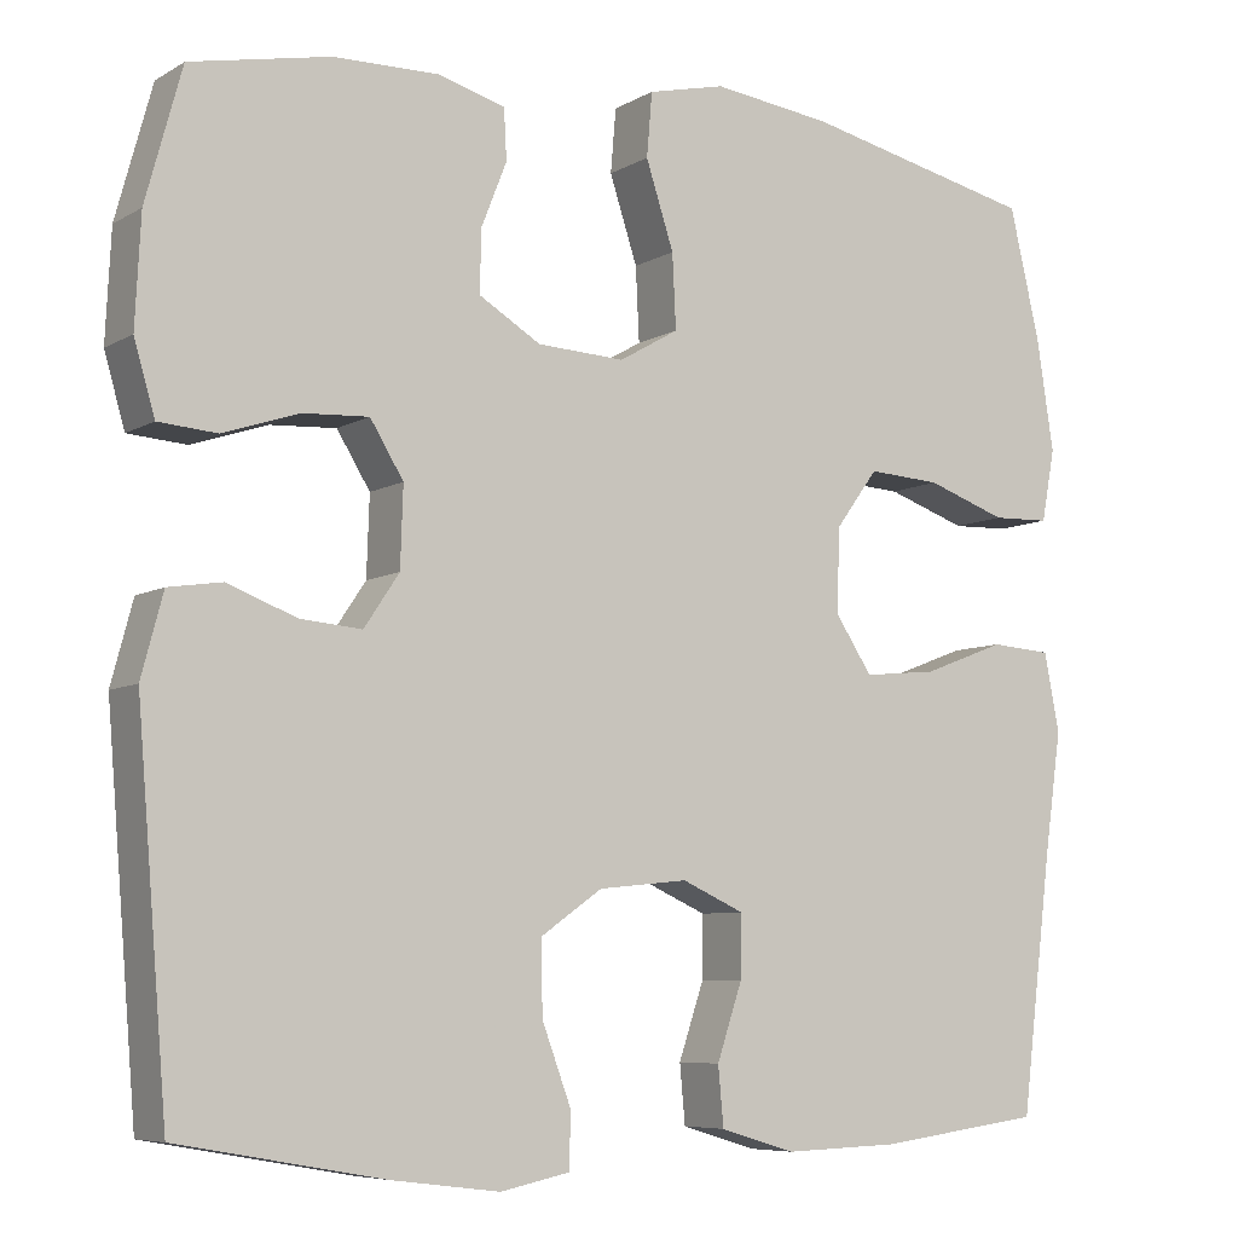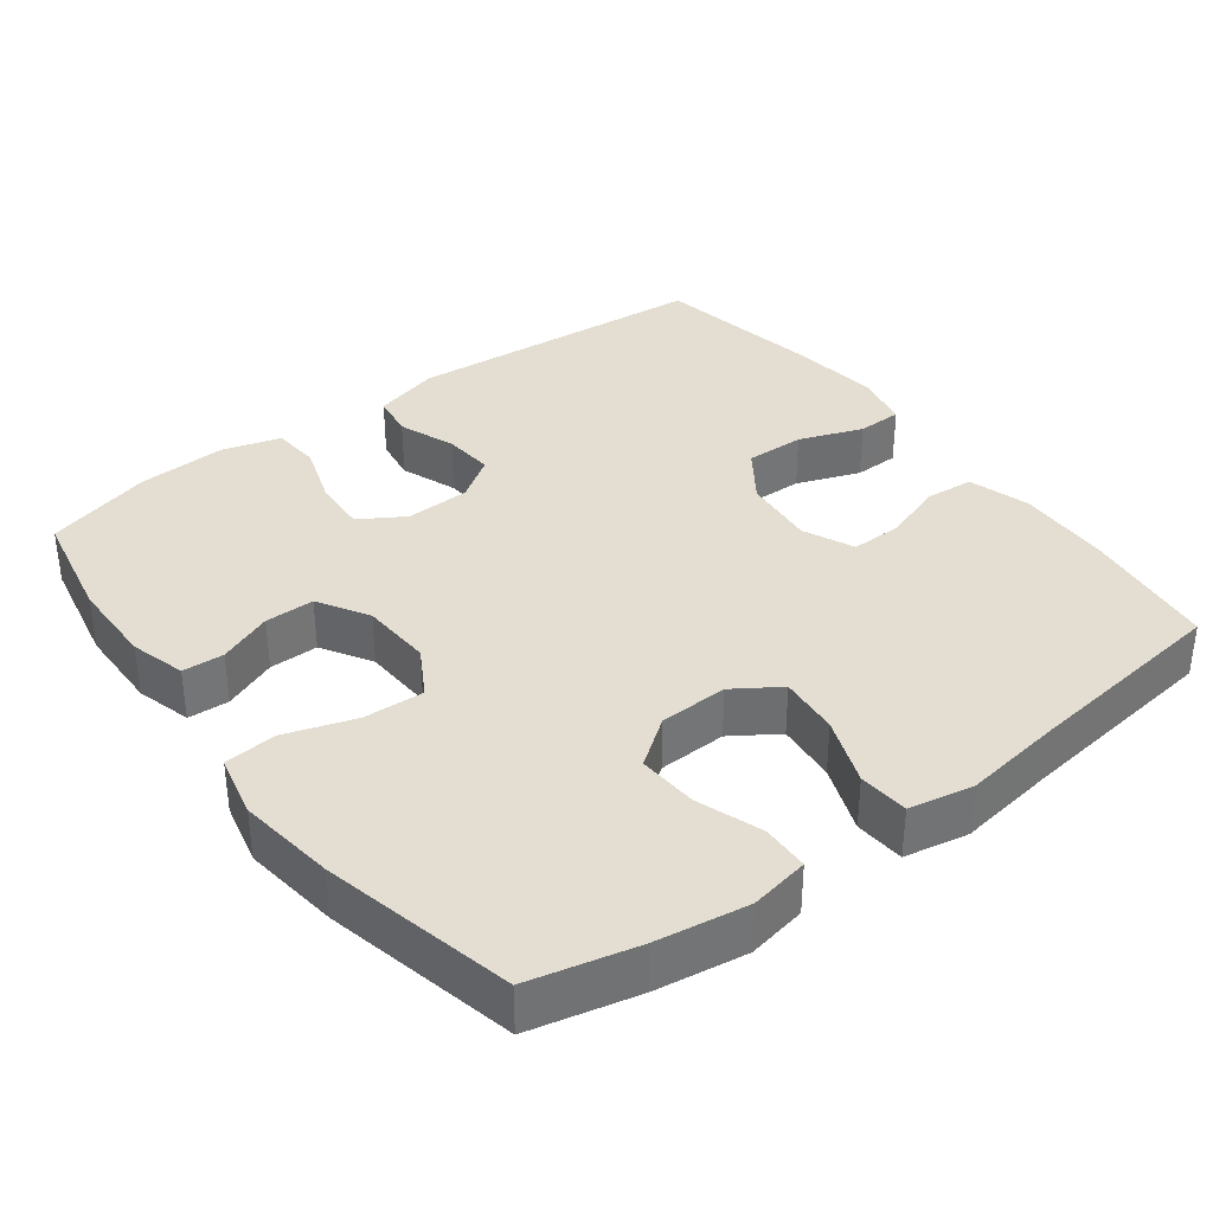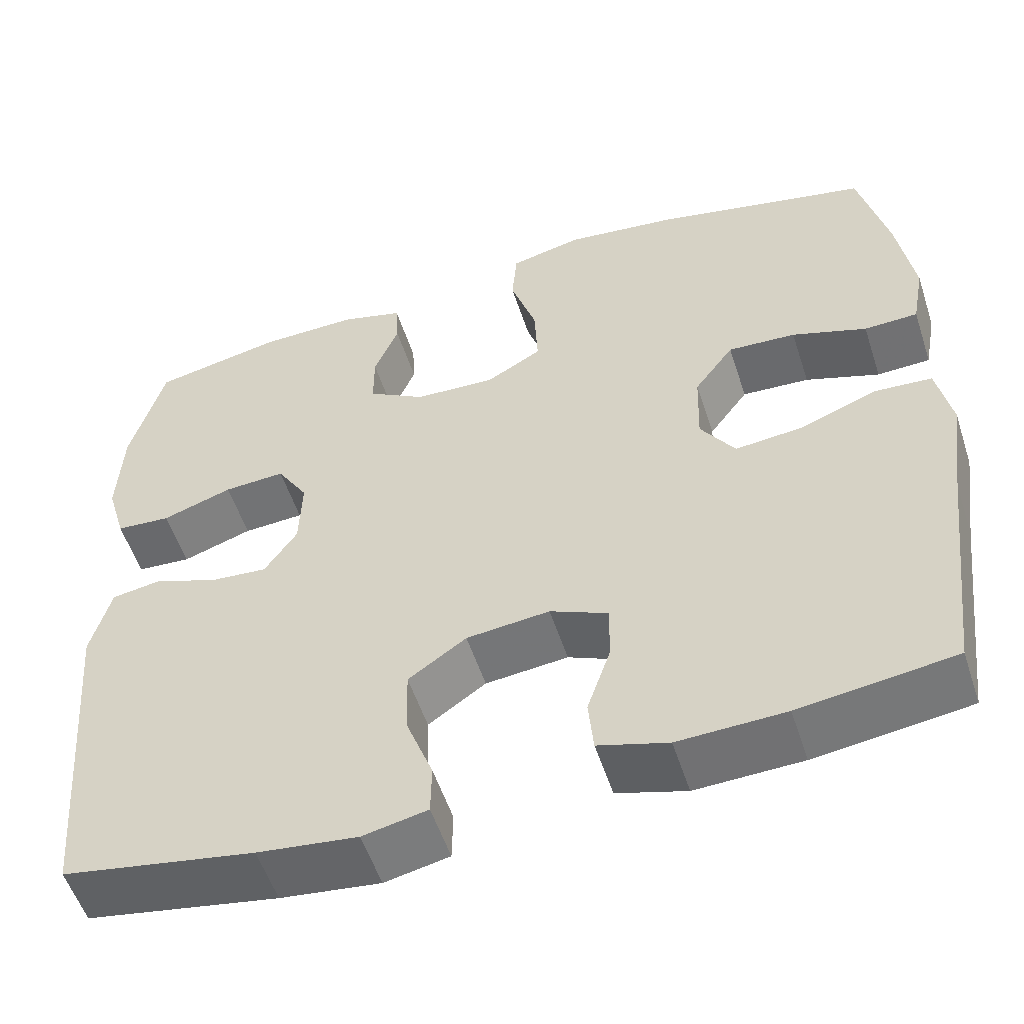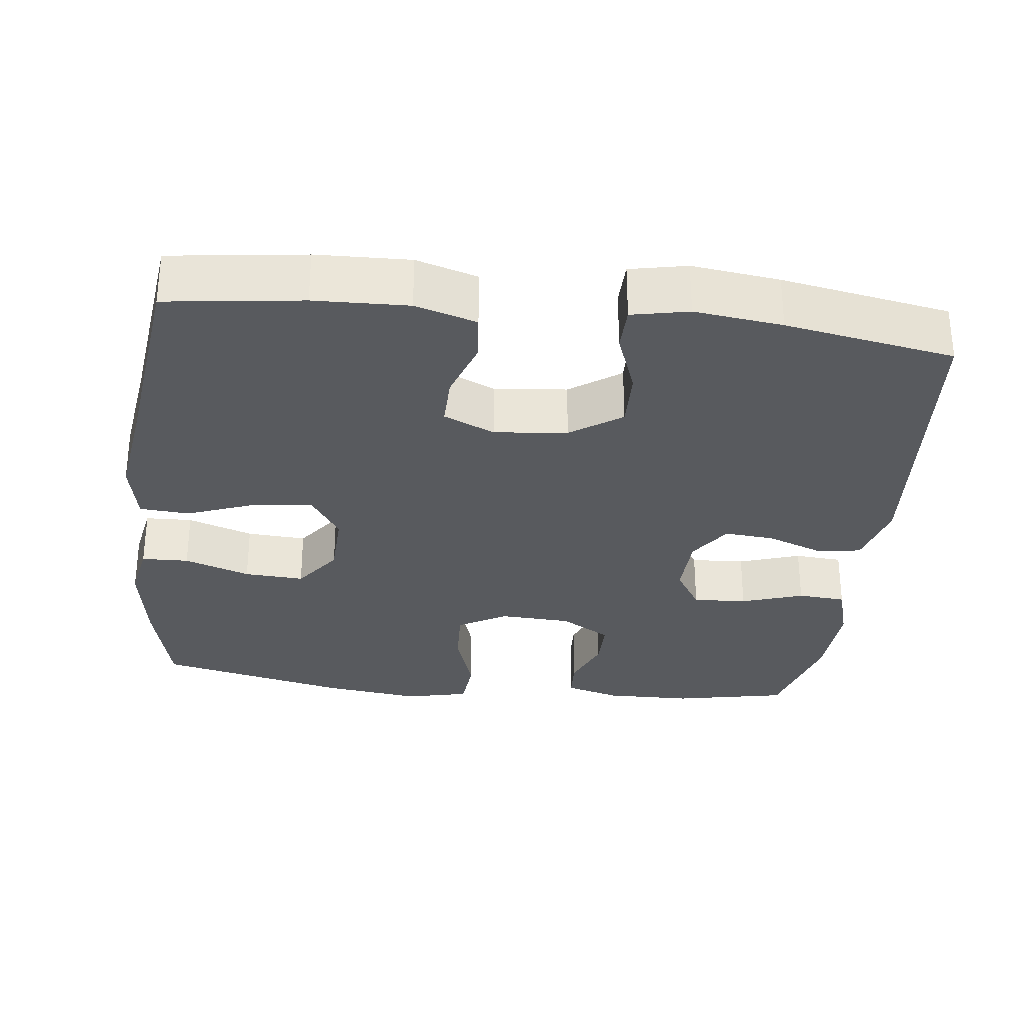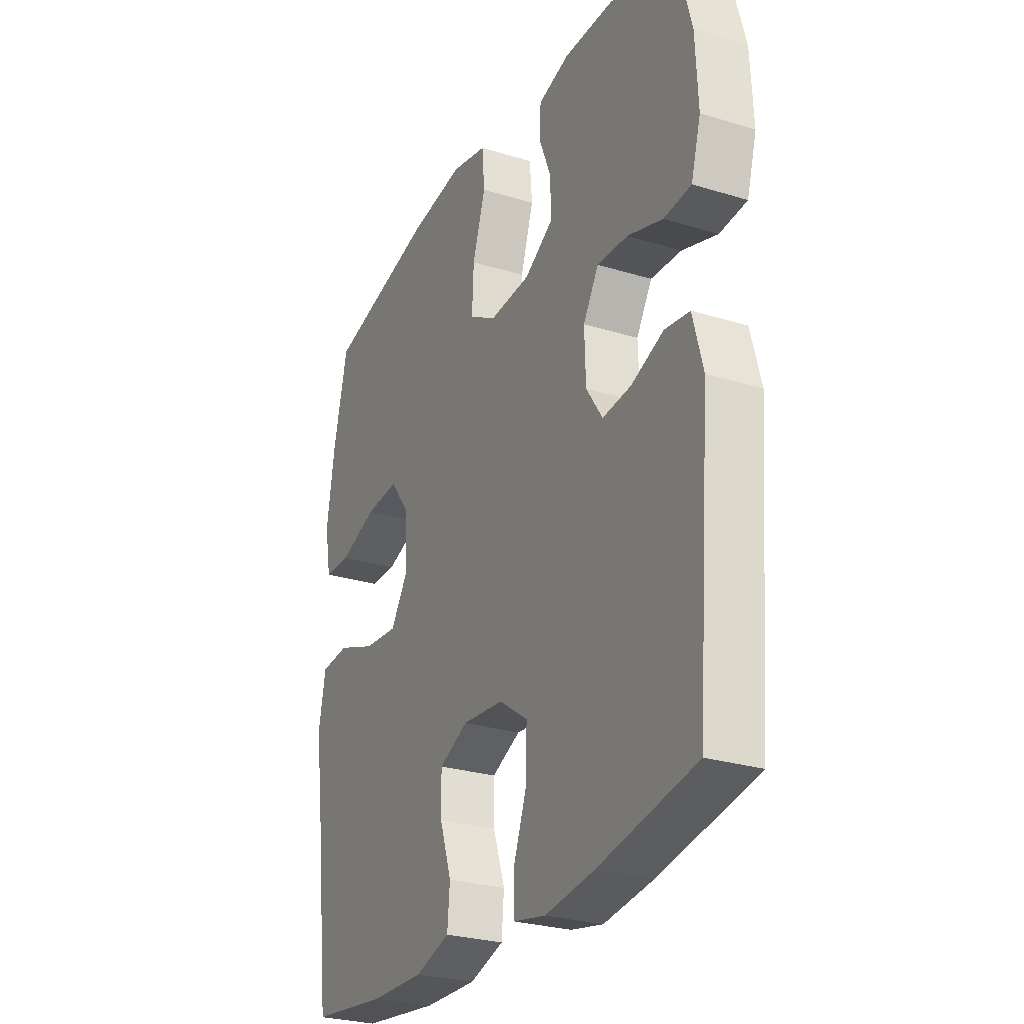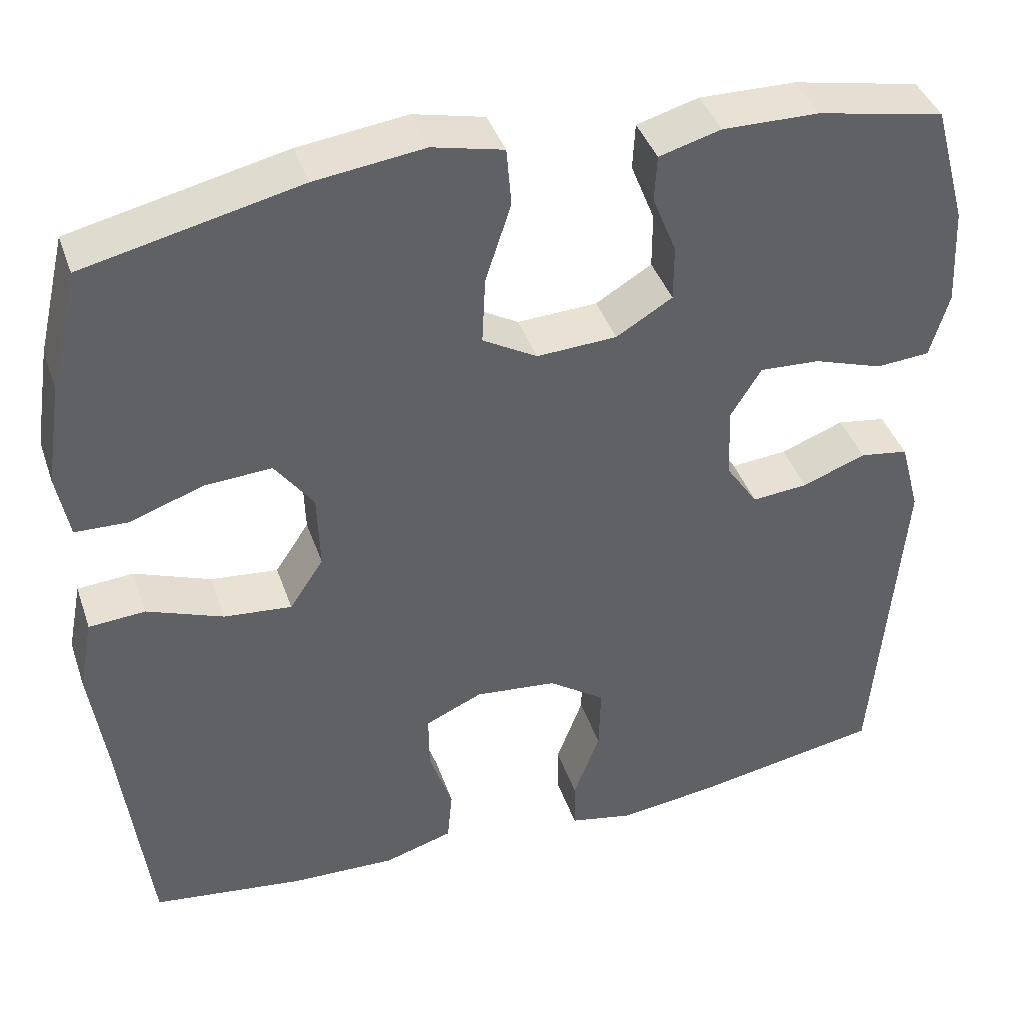
<metadata>
{"format":"obj","ext":"obj","renderer":"f3d","projection":"perspective","resolution":1024,"background":"white","views":[{"elev":-7.0,"azim":-32.3,"up":"+Z"},{"elev":36.0,"azim":53.0,"up":"+Y"},{"elev":-54.6,"azim":18.0,"up":"+Z"},{"elev":-30.5,"azim":173.3,"up":"+Y"},{"elev":-27.3,"azim":-115.4,"up":"+Z"},{"elev":40.6,"azim":161.8,"up":"+Z"}]}
</metadata>
<code>
v 0.5 0.07 0.5
v 0.534 0.07 0.355
v 0.553 0.07 0.231
v 0.538 0.07 0.151
v 0.474 0.07 0.149
v 0.385 0.07 0.18
v 0.304 0.07 0.185
v 0.257 0.07 0.121
v 0.254 0.07 0.028
v 0.295 0.07 -0.034
v 0.377 0.07 -0.026
v 0.469 0.07 0.009
v 0.537 0.07 0.004
v 0.554 0.07 -0.083
v 0.535 0.07 -0.216
v 0.5 0.07 -0.5
v 0.316 0.07 -0.524
v 0.189 0.07 -0.528
v 0.106 0.07 -0.503
v 0.1 0.07 -0.438
v 0.128 0.07 -0.355
v 0.129 0.07 -0.286
v 0.06 0.07 -0.255
v -0.039 0.07 -0.265
v -0.108 0.07 -0.313
v -0.106 0.07 -0.393
v -0.074 0.07 -0.479
v -0.075 0.07 -0.54
v -0.152 0.07 -0.556
v -0.271 0.07 -0.541
v -0.5 0.07 -0.5
v -0.534 0.07 -0.088
v -0.51 0.07 0.002
v -0.451 0.07 0.011
v -0.374 0.07 -0.018
v -0.306 0.07 -0.024
v -0.267 0.07 0.034
v -0.264 0.07 0.122
v -0.301 0.07 0.182
v -0.374 0.07 0.178
v -0.458 0.07 0.15
v -0.523 0.07 0.155
v -0.546 0.07 0.234
v -0.54 0.07 0.354
v -0.5 0.07 0.5
v -0.346 0.07 0.531
v -0.229 0.07 0.533
v -0.154 0.07 0.512
v -0.151 0.07 0.456
v -0.18 0.07 0.383
v -0.18 0.07 0.316
v -0.112 0.07 0.275
v -0.015 0.07 0.27
v 0.051 0.07 0.308
v 0.047 0.07 0.39
v 0.016 0.07 0.485
v 0.022 0.07 0.556
v 0.108 0.07 0.576
v 0.24 0.07 0.559
v 0.5 0 0.5
v 0.534 0 0.355
v 0.553 0 0.231
v 0.538 0 0.151
v 0.474 0 0.149
v 0.385 0 0.18
v 0.304 0 0.185
v 0.257 0 0.121
v 0.254 0 0.028
v 0.295 0 -0.034
v 0.377 0 -0.026
v 0.469 0 0.009
v 0.537 0 0.004
v 0.554 0 -0.083
v 0.535 0 -0.216
v 0.5 0 -0.5
v 0.316 0 -0.524
v 0.189 0 -0.528
v 0.106 0 -0.503
v 0.1 0 -0.438
v 0.128 0 -0.355
v 0.129 0 -0.286
v 0.06 0 -0.255
v -0.039 0 -0.265
v -0.108 0 -0.313
v -0.106 0 -0.393
v -0.074 0 -0.479
v -0.075 0 -0.54
v -0.152 0 -0.556
v -0.271 0 -0.541
v -0.5 0 -0.5
v -0.534 0 -0.088
v -0.51 0 0.002
v -0.451 0 0.011
v -0.374 0 -0.018
v -0.306 0 -0.024
v -0.267 0 0.034
v -0.264 0 0.122
v -0.301 0 0.182
v -0.374 0 0.178
v -0.458 0 0.15
v -0.523 0 0.155
v -0.546 0 0.234
v -0.54 0 0.354
v -0.5 0 0.5
v -0.346 0 0.531
v -0.229 0 0.533
v -0.154 0 0.512
v -0.151 0 0.456
v -0.18 0 0.383
v -0.18 0 0.316
v -0.112 0 0.275
v -0.015 0 0.27
v 0.051 0 0.308
v 0.047 0 0.39
v 0.016 0 0.485
v 0.022 0 0.556
v 0.108 0 0.576
v 0.24 0 0.559
f 55 56 57 58
f 54 55 58 59
f 47 48 49 50
f 47 50 51
f 46 47 51
f 45 46 51
f 44 45 51 52
f 40 41 42 43
f 39 40 43 44
f 32 33 34 35
f 32 35 36
f 31 32 36
f 30 31 36 37
f 26 27 28 29
f 25 26 29 30
f 18 19 20 21
f 18 21 22
f 15 16 17 18
f 15 18 22
f 14 15 22 23
f 11 12 13 14
f 10 11 14 23
f 3 4 5 6
f 3 6 7
f 2 3 7
f 54 59 1 2
f 53 54 2 7
f 52 53 7 8
f 39 44 52 8
f 38 39 8 9
f 25 30 37 38
f 24 25 38 9
f 9 10 23 24
f 117 116 115 114
f 118 117 114 113
f 109 108 107 106
f 110 109 106
f 110 106 105
f 110 105 104
f 111 110 104 103
f 102 101 100 99
f 103 102 99 98
f 94 93 92 91
f 95 94 91
f 95 91 90
f 96 95 90 89
f 88 87 86 85
f 89 88 85 84
f 80 79 78 77
f 81 80 77
f 77 76 75 74
f 81 77 74
f 82 81 74 73
f 73 72 71 70
f 82 73 70 69
f 65 64 63 62
f 66 65 62
f 66 62 61
f 61 60 118 113
f 66 61 113 112
f 67 66 112 111
f 67 111 103 98
f 68 67 98 97
f 97 96 89 84
f 68 97 84 83
f 83 82 69 68
f 1 60 61 2
f 2 61 62 3
f 3 62 63 4
f 4 63 64 5
f 5 64 65 6
f 6 65 66 7
f 7 66 67 8
f 8 67 68 9
f 9 68 69 10
f 10 69 70 11
f 11 70 71 12
f 12 71 72 13
f 13 72 73 14
f 14 73 74 15
f 15 74 75 16
f 16 75 76 17
f 17 76 77 18
f 18 77 78 19
f 19 78 79 20
f 20 79 80 21
f 21 80 81 22
f 22 81 82 23
f 23 82 83 24
f 24 83 84 25
f 25 84 85 26
f 26 85 86 27
f 27 86 87 28
f 28 87 88 29
f 29 88 89 30
f 30 89 90 31
f 31 90 91 32
f 32 91 92 33
f 33 92 93 34
f 34 93 94 35
f 35 94 95 36
f 36 95 96 37
f 37 96 97 38
f 38 97 98 39
f 39 98 99 40
f 40 99 100 41
f 41 100 101 42
f 42 101 102 43
f 43 102 103 44
f 44 103 104 45
f 45 104 105 46
f 46 105 106 47
f 47 106 107 48
f 48 107 108 49
f 49 108 109 50
f 50 109 110 51
f 51 110 111 52
f 52 111 112 53
f 53 112 113 54
f 54 113 114 55
f 55 114 115 56
f 56 115 116 57
f 57 116 117 58
f 58 117 118 59
f 59 118 60 1

</code>
